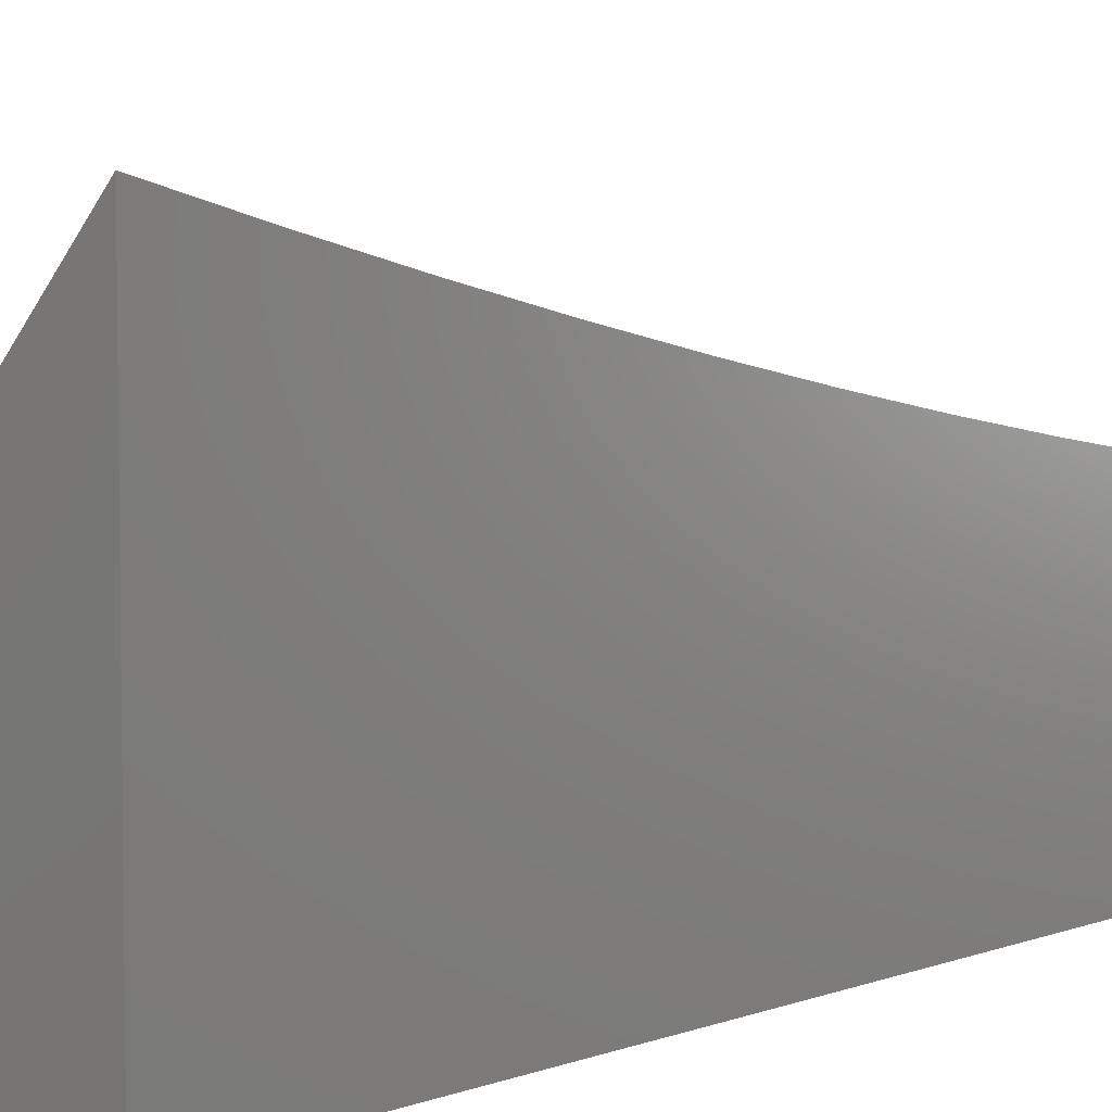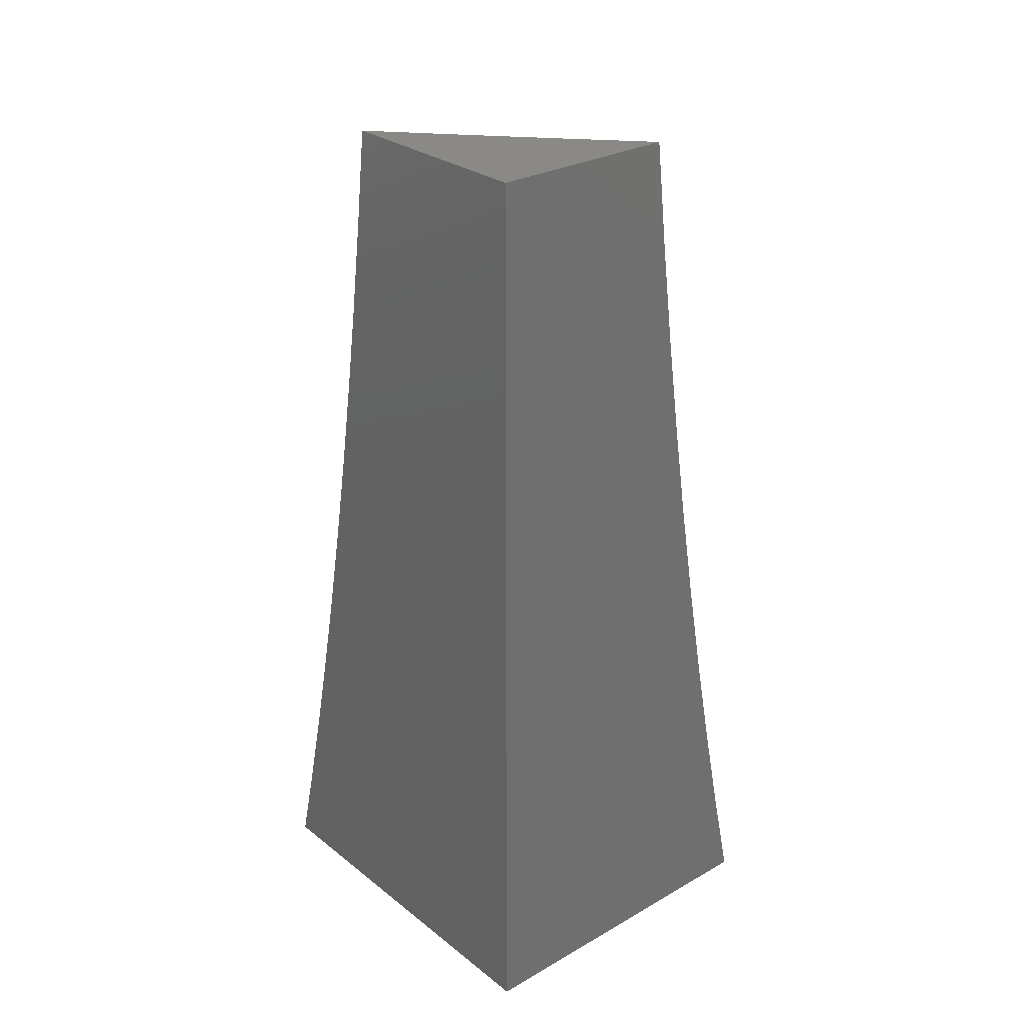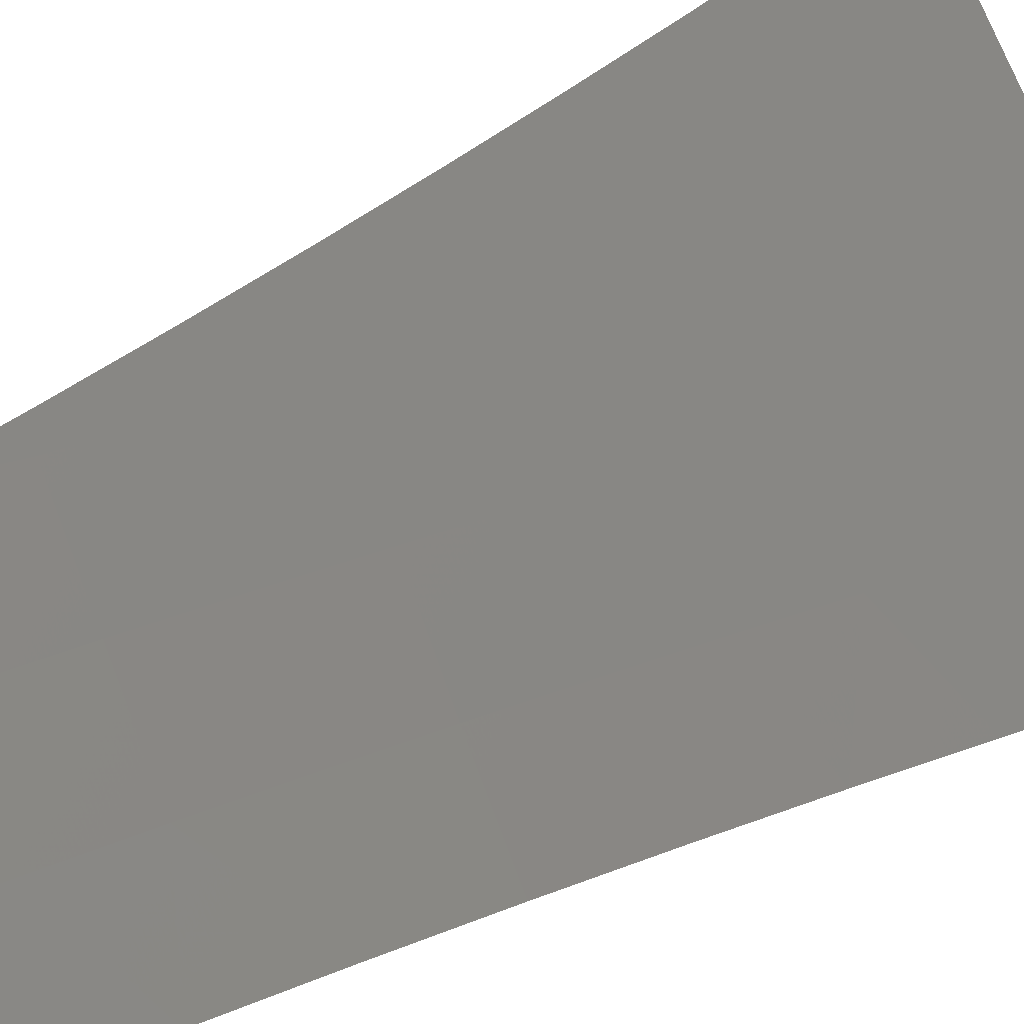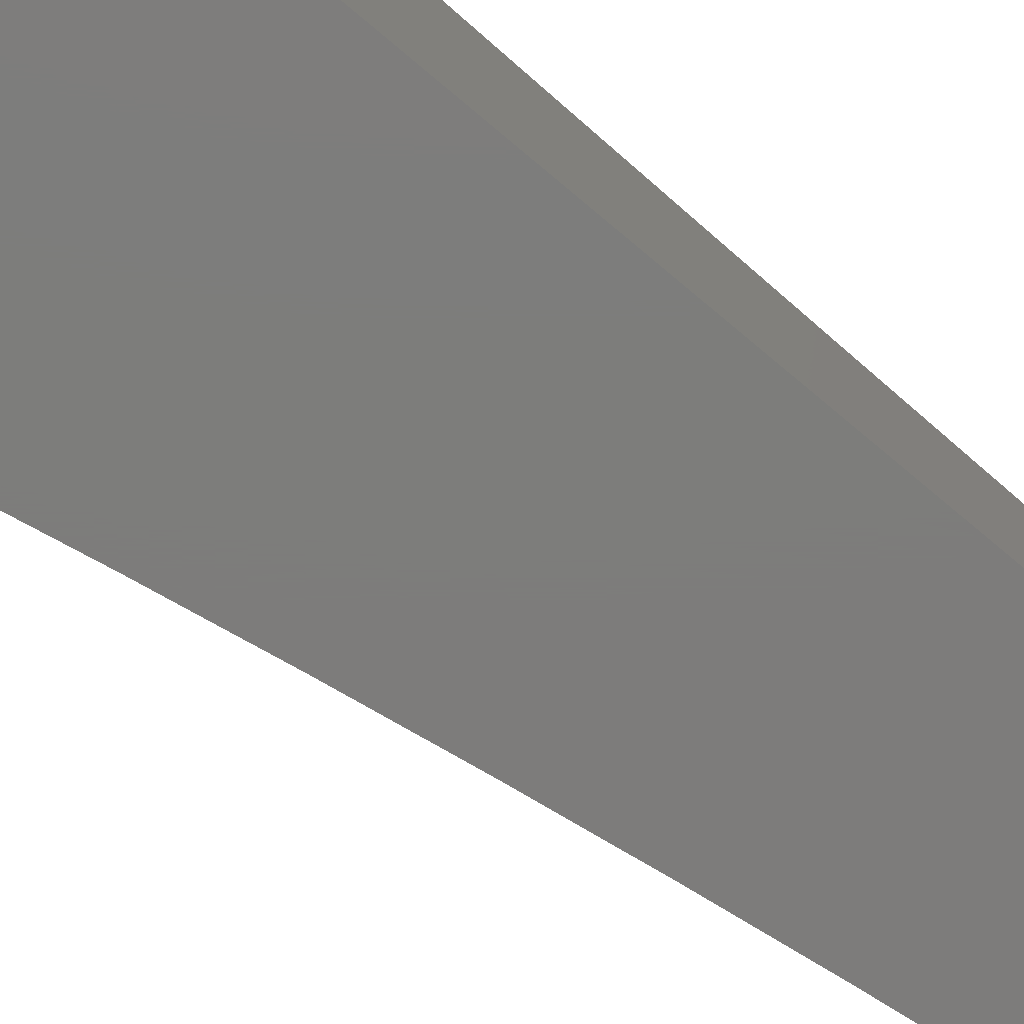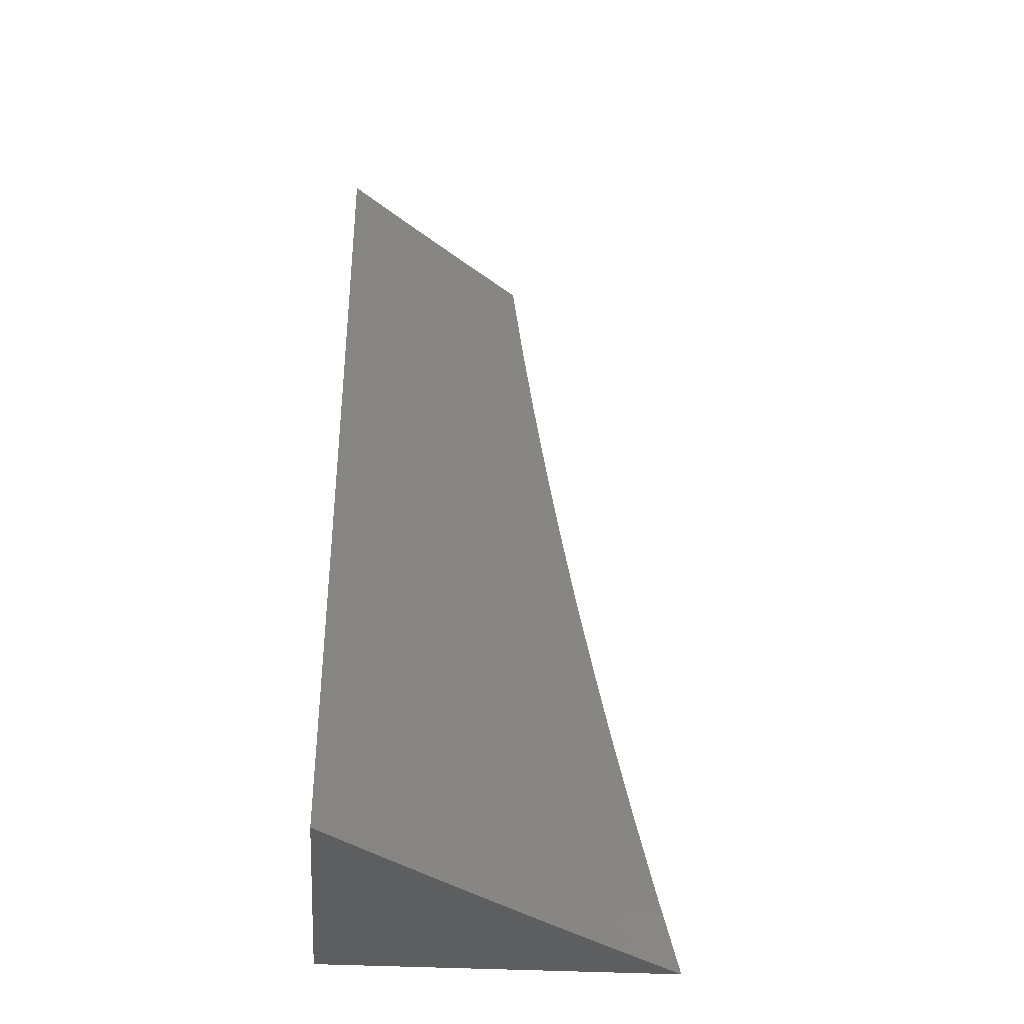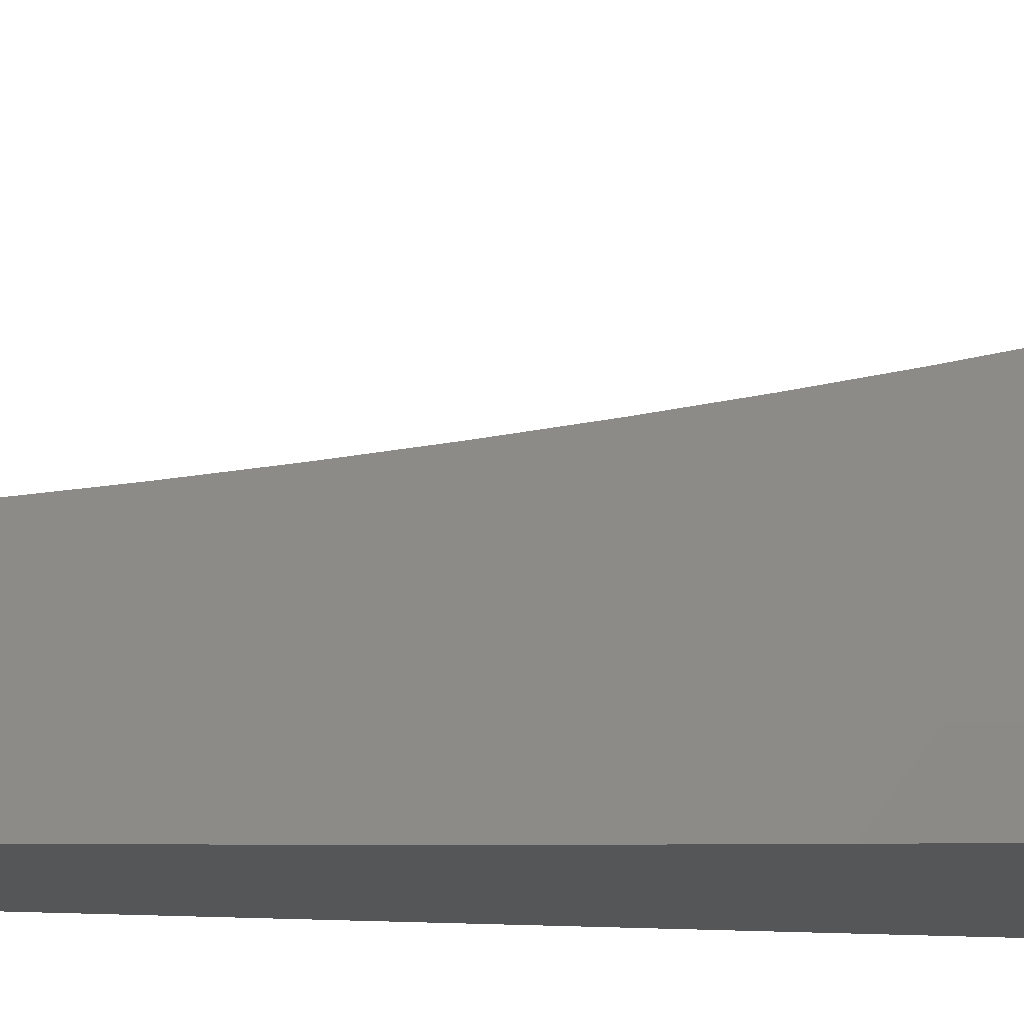
<metadata>
{"format":"stl","ext":"stl","renderer":"f3d","projection":"perspective","resolution":1024,"background":"white","views":[{"elev":5.9,"azim":40.1,"up":"+Z"},{"elev":28.0,"azim":139.4,"up":"+Y"},{"elev":31.6,"azim":-130.0,"up":"+Z"},{"elev":-76.3,"azim":50.1,"up":"+Z"},{"elev":-33.7,"azim":-94.6,"up":"+Y"},{"elev":-15.1,"azim":-99.4,"up":"+Z"}]}
</metadata>
<code>
# stl→obj: 62 verts, 120 faces
v 8.865 -1 -7.925
v 8.797 -1 -8
v 8.863 -1.08 -7.918
v 8.784 -1.112 -8
v 8.851 -1.175 -7.918
v 8.769 -1.224 -8
v 8.838 -1.269 -7.918
v 8.753 -1.335 -8
v 8.824 -1.363 -7.918
v 8.735 -1.447 -8
v 8.809 -1.457 -7.918
v 8.793 -1.551 -7.918
v 8.866 -1.564 -7.834
v 8.848 -1.658 -7.834
v 8.92 -1.672 -7.751
v 8.902 -1.767 -7.751
v 8.973 -1.781 -7.666
v 8.954 -1.876 -7.666
v 9 -1.802 -7.63
v 9 -1.901 -7.606
v 8.933 -1.971 -7.666
v 9 -2 -7.581
v 8.927 -2 -7.666
v 8.862 -1.956 -7.751
v 8.852 -2 -7.751
v 8.791 -1.94 -7.834
v 8.777 -2 -7.835
v 8.719 -1.924 -7.918
v 8.702 -2 -7.918
v 8.625 -2 -8
v 8.65 -1.89 -8
v 8.739 -1.831 -7.918
v 8.673 -1.78 -8
v 8.758 -1.738 -7.918
v 8.695 -1.669 -8
v 8.776 -1.644 -7.918
v 8.716 -1.558 -8
v 9 -1.703 -7.652
v 8.991 -1.685 -7.666
v 9 -1.603 -7.674
v 8.938 -1.576 -7.751
v 9 -1.503 -7.694
v 8.954 -1.481 -7.751
v 9 -1.403 -7.712
v 8.969 -1.386 -7.751
v 9 -1.302 -7.73
v 8.983 -1.29 -7.751
v 9 -1.202 -7.746
v 8.997 -1.194 -7.751
v 9 -1.101 -7.761
v 8.924 -1.185 -7.834
v 8.936 -1.089 -7.834
v 8.933 -1 -7.85
v 9 -1 -7.774
v 8.911 -1.28 -7.834
v 8.897 -1.374 -7.834
v 8.882 -1.469 -7.834
v 8.83 -1.752 -7.834
v 8.883 -1.861 -7.751
v 8.811 -1.846 -7.834
v 9 -2 -8
v 9 -1 -8
f 1 2 3
f 3 2 4
f 3 4 5
f 5 4 6
f 5 6 7
f 7 6 8
f 7 8 9
f 9 8 10
f 9 10 11
f 11 10 12
f 11 12 13
f 13 12 14
f 13 14 15
f 15 14 16
f 15 16 17
f 17 16 18
f 17 18 19
f 19 18 20
f 20 18 21
f 20 21 22
f 22 21 23
f 23 21 24
f 23 24 25
f 25 24 26
f 25 26 27
f 27 26 28
f 27 28 29
f 29 28 30
f 30 28 31
f 31 28 32
f 31 32 33
f 33 32 34
f 33 34 35
f 35 34 36
f 35 36 37
f 37 36 12
f 37 12 10
f 19 38 17
f 17 38 39
f 17 39 15
f 15 39 40
f 15 40 41
f 41 40 42
f 41 42 43
f 43 42 44
f 43 44 45
f 45 44 46
f 45 46 47
f 47 46 48
f 47 48 49
f 49 48 50
f 49 50 51
f 51 50 52
f 51 52 3
f 3 52 53
f 3 53 1
f 38 40 39
f 50 54 52
f 52 54 53
f 3 5 51
f 51 5 55
f 51 55 47
f 47 55 45
f 47 49 51
f 5 7 55
f 55 7 56
f 55 56 45
f 45 56 43
f 7 9 56
f 56 9 57
f 56 57 43
f 43 57 41
f 11 13 57
f 57 13 41
f 41 13 15
f 9 11 57
f 12 36 14
f 14 36 58
f 14 58 16
f 16 58 59
f 16 59 18
f 18 59 21
f 36 34 58
f 58 34 60
f 58 60 59
f 59 60 24
f 59 24 21
f 34 32 60
f 60 32 26
f 60 26 24
f 28 26 32
f 22 23 61
f 61 23 25
f 61 25 27
f 27 29 61
f 61 29 30
f 30 31 61
f 61 31 33
f 61 33 35
f 35 37 61
f 61 37 10
f 61 10 8
f 61 8 62
f 62 8 6
f 62 6 4
f 4 2 62
f 2 1 62
f 62 1 53
f 62 53 54
f 54 50 62
f 62 50 48
f 62 48 46
f 62 46 61
f 61 46 44
f 61 44 42
f 42 40 61
f 61 40 38
f 61 38 19
f 19 20 61
f 61 20 22

</code>
